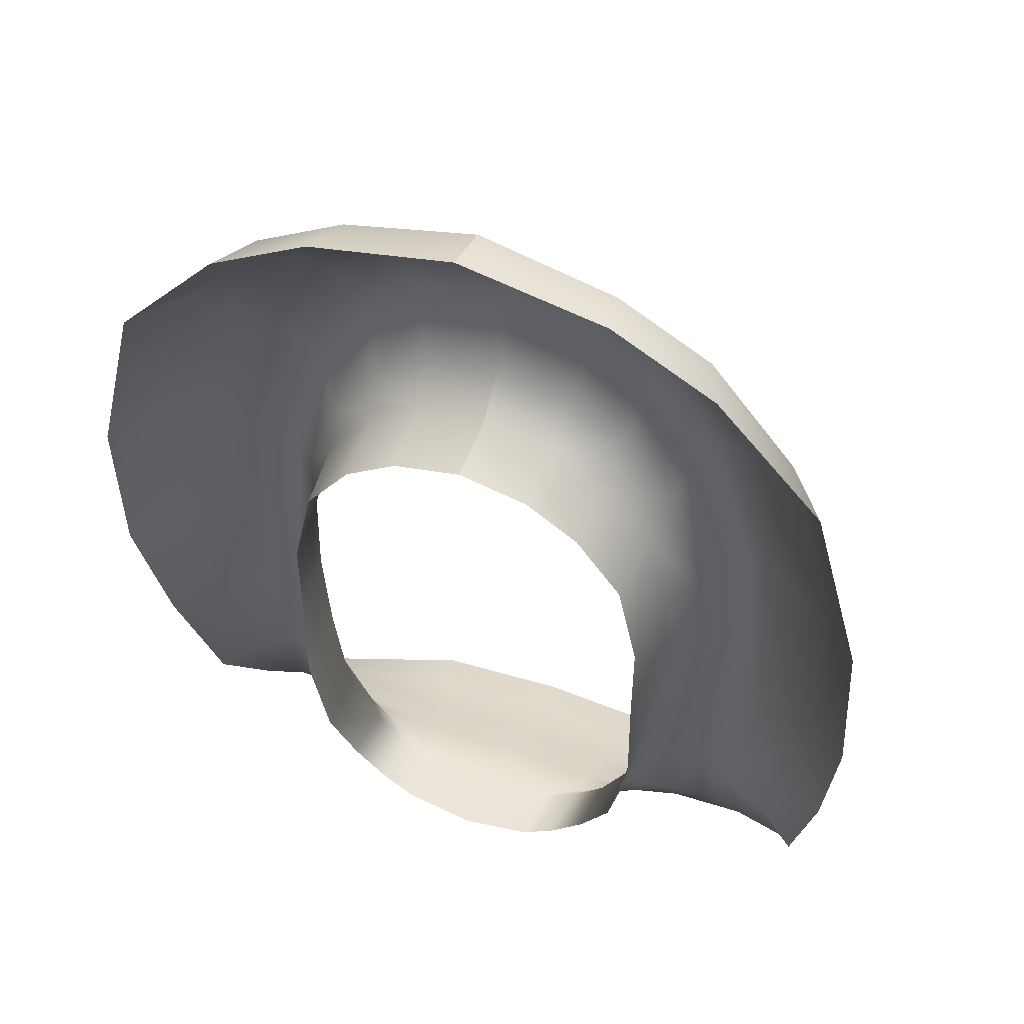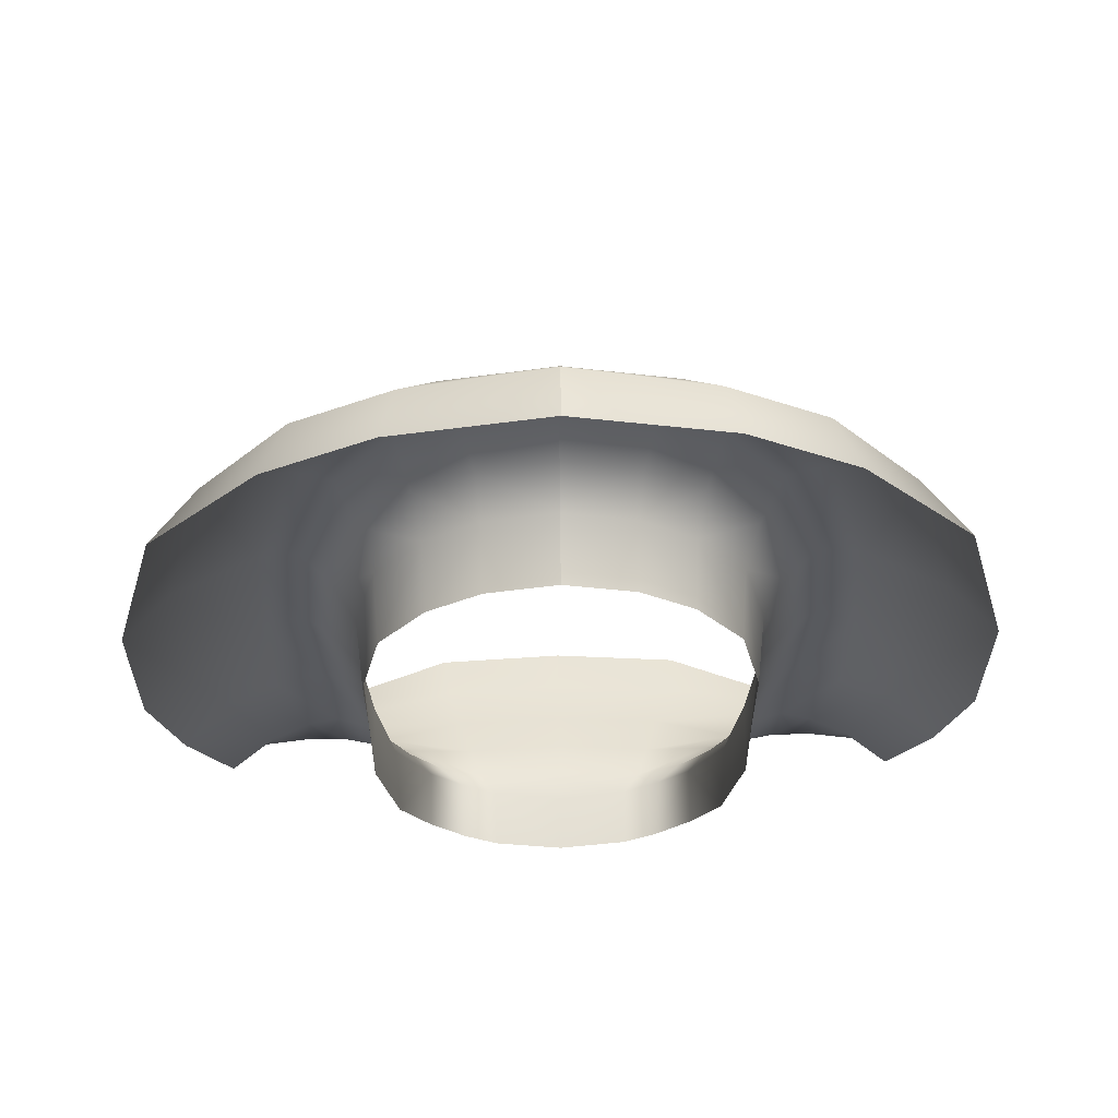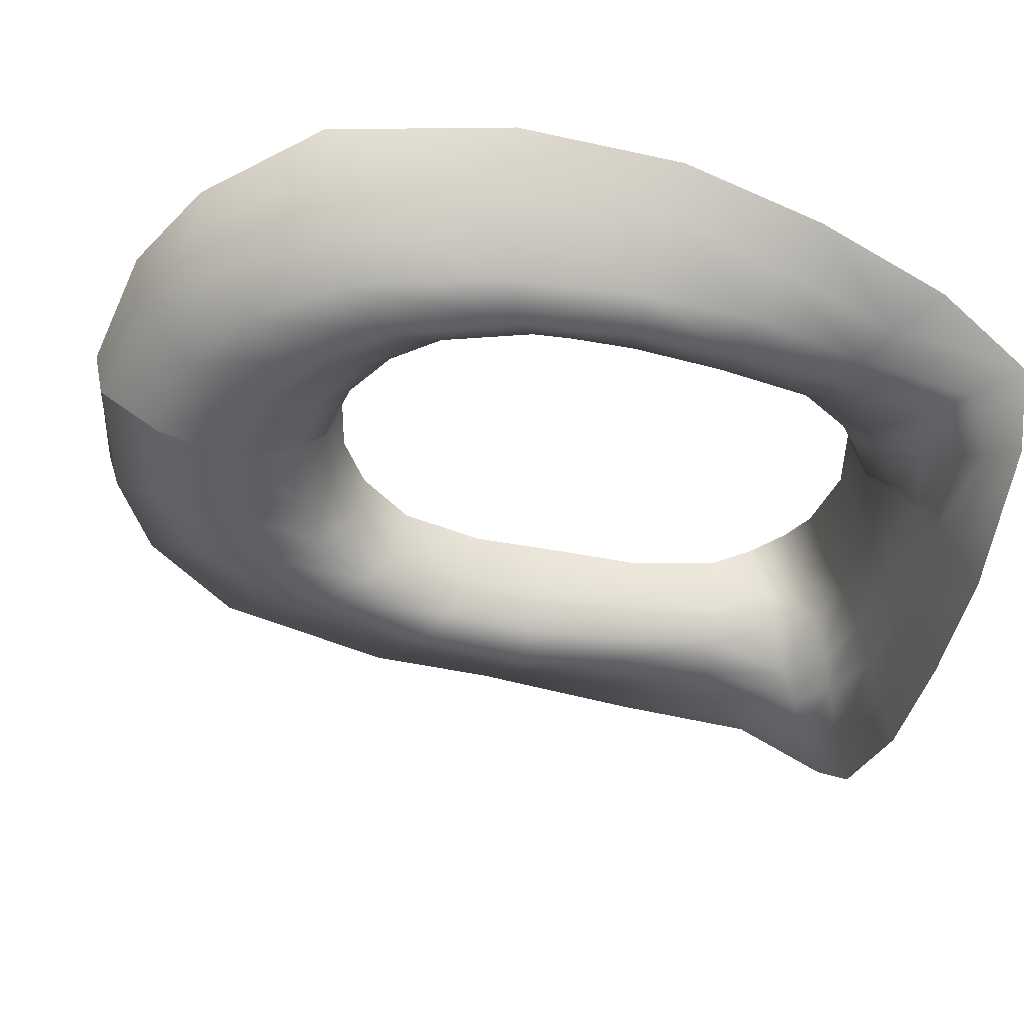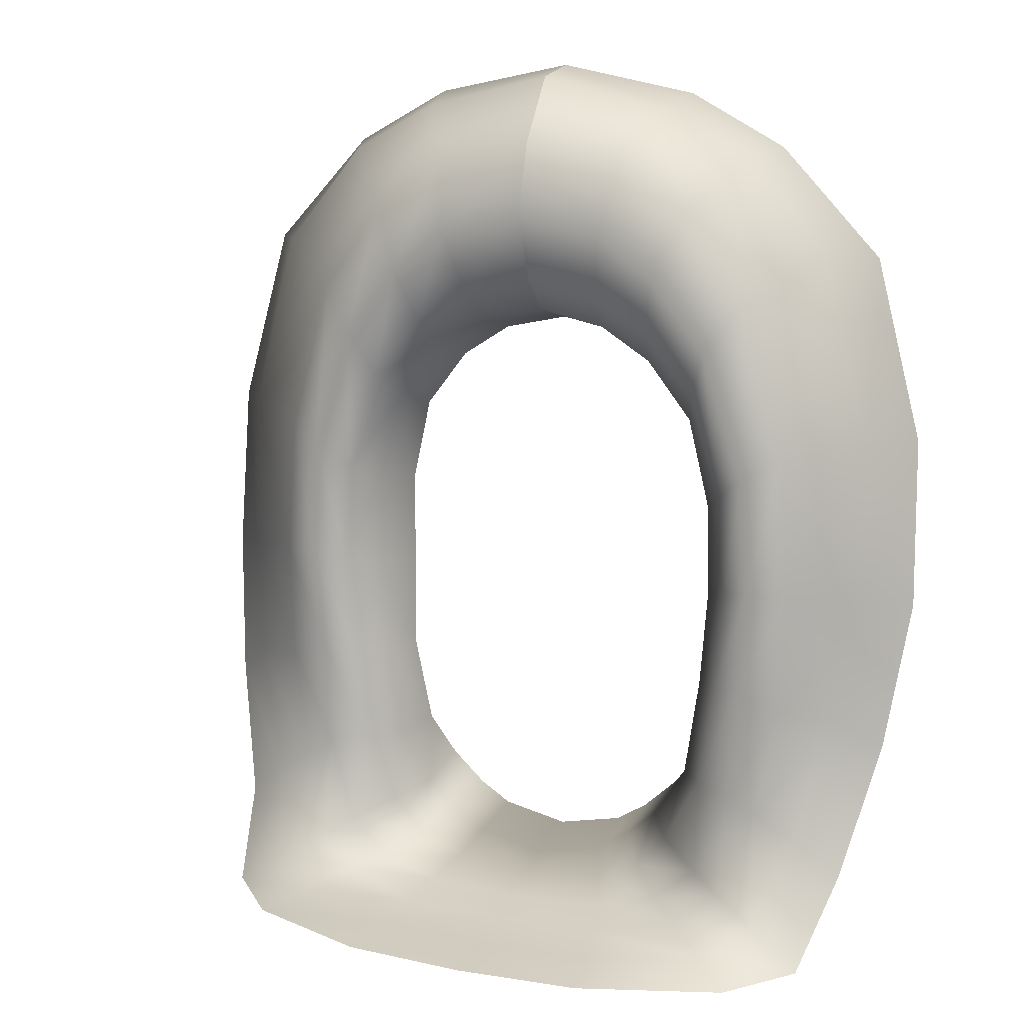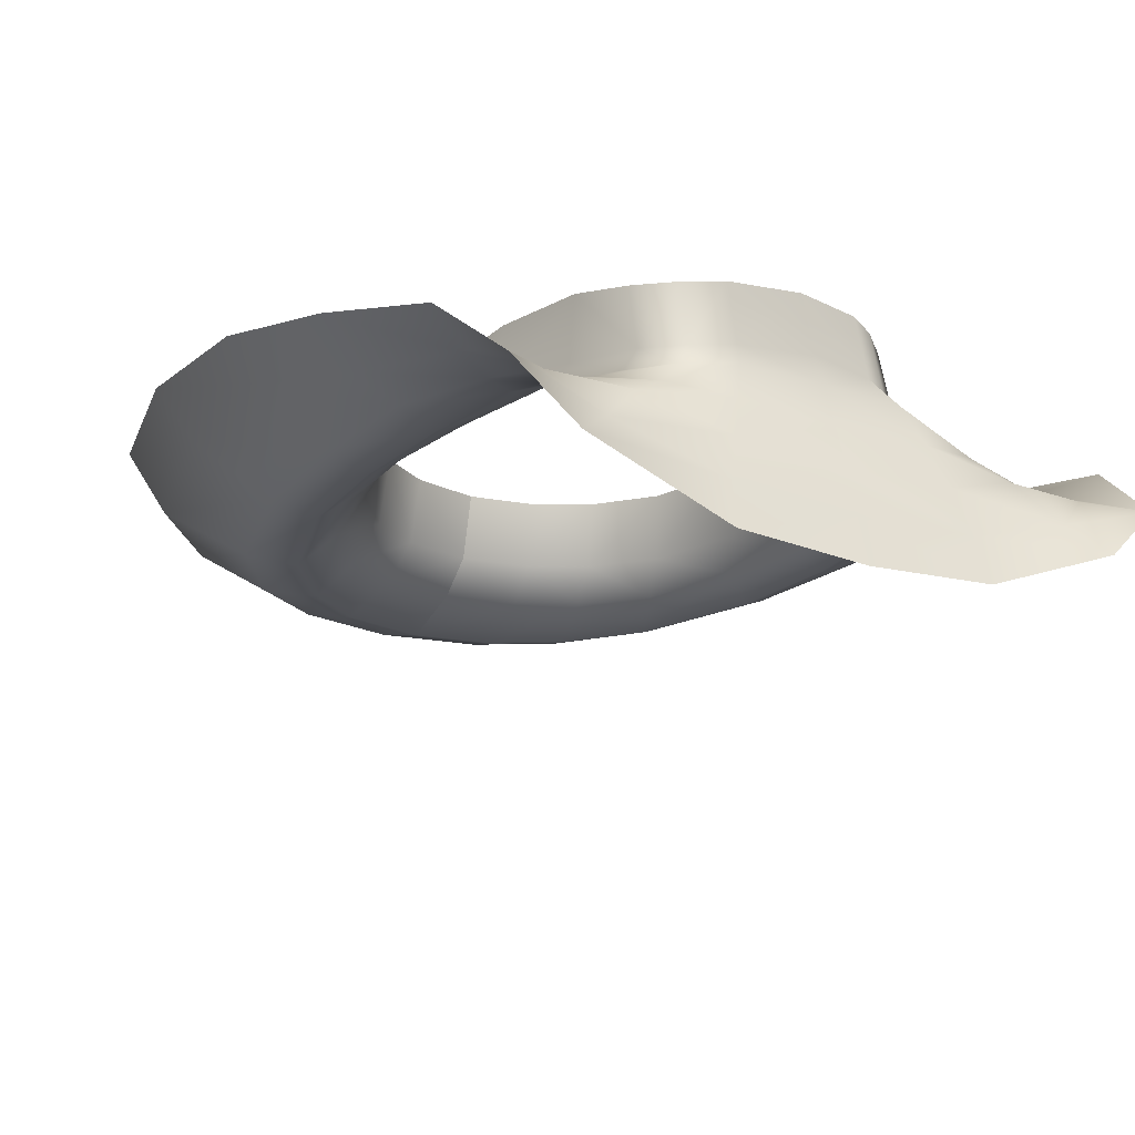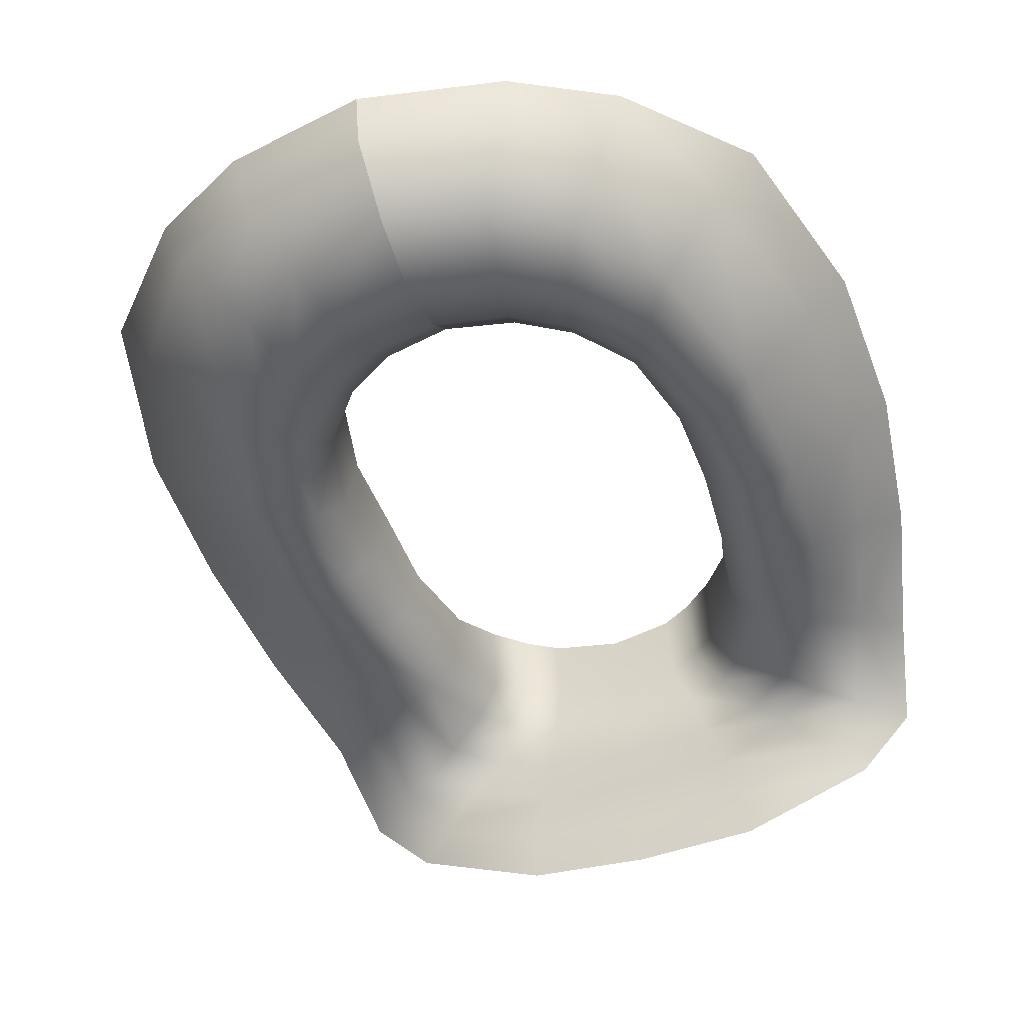
<metadata>
{"format":"obj","ext":"obj","renderer":"f3d","projection":"perspective","resolution":1024,"background":"white","views":[{"elev":47.8,"azim":21.7,"up":"+Y"},{"elev":60.2,"azim":-0.7,"up":"+Y"},{"elev":-44.8,"azim":-102.7,"up":"+Z"},{"elev":11.4,"azim":-155.0,"up":"+Y"},{"elev":-19.3,"azim":-31.7,"up":"+Z"},{"elev":-45.2,"azim":-160.7,"up":"+Z"}]}
</metadata>
<code>
g ms_pfx_Teleport_2
v -0.3154 2.102 -0.1431
v 0 2.174 -0.1431
v 0 2.201 -0.01521
v -0.344 2.134 -0.01521
v -0.5318 1.986 -0.1431
v -0.5841 2.005 -0.01521
v -0.7343 1.748 -0.1431
v -0.8328 1.743 -0.01521
v -0.8523 1.302 -0.1431
v -0.9489 1.305 -0.03167
v -0.8645 0.9158 -0.1431
v -0.9594 0.9017 -0.06459
v -0.8062 0.6264 -0.2163
v -0.914 0.5552 -0.1387
v -0.7293 0.3236 -0.2639
v -0.8375 0.2332 -0.2256
v -0.6329 0.3786 -0.2797
v -0.6857 0.6452 -0.2521
v -0.6973 0.9332 -0.2521
v -0.6745 1.272 -0.2521
v -0.5684 1.636 -0.2521
v -0.4144 1.854 -0.2521
v -0.2414 1.967 -0.2521
v 0 2.016 -0.2521
v -0.2085 1.792 -0.3016
v 0 1.836 -0.3021
v -0.1776 1.644 -0.2429
v -0.3131 1.562 -0.2431
v -0.1664 1.561 -0.1678
v -0.2943 1.481 -0.1686
v -0.4352 1.416 -0.2435
v -0.4063 1.341 -0.1703
v -0.5135 1.168 -0.2434
v -0.4598 1.125 -0.1717
v -0.532 0.9254 -0.2432
v -0.4637 0.9003 -0.1724
v -0.5117 0.6812 -0.2435
v -0.4453 0.6733 -0.1733
v -0.4717 0.4303 -0.2441
v -0.4087 0.4347 -0.1736
v 0 1.596 -0.1672
v 0 1.678 -0.2427
v -0.582 0.6812 -0.2749
v -0.558 0.413 -0.2781
v -0.603 0.9375 -0.2879
v -0.5836 1.217 -0.2936
v -0.4852 1.523 -0.2978
v -0.3947 0.4376 -0.01421
v -0.4419 0.6475 -0.01421
v -0.4401 0.8862 -0.01421
v -0.4419 1.103 -0.01421
v -0.3947 1.313 -0.01421
v -0.2868 1.45 -0.01421
v -0.1623 1.527 -0.01421
v 0 1.561 -0.01421
v -0.3483 1.694 -0.3004
v -0.5588 0.1771 -0.3335
v -0.4868 0.2191 -0.301
v -0.3835 0.1365 -0.3163
v -0.308 0.1868 -0.2429
v -0.2005 0.1371 -0.2385
v -0.2498 0.2437 -0.1684
v -0.1664 0.1898 -0.1678
v 0 0.1266 -0.2396
v 0 0.1547 -0.1672
v -0.326 0.3091 -0.1691
v -0.3841 0.274 -0.2433
v -0.2321 0.09859 -0.3314
v 0 0.09323 -0.3469
v 0 0.1894 -0.01421
v -0.1623 0.2233 -0.01421
v -0.2403 0.2719 -0.01421
v -0.3227 0.3463 -0.01421
v -0.4603 0.1049 -0.365
v -0.6615 0.1162 -0.364
v -0.5602 0.05807 -0.4551
v -0.7847 0.03344 -0.3892
v -0.644 0.008411 -0.5189
v -0.2931 0.04035 -0.5336
v -0.3092 0.00781 -0.6436
v 0 0.03735 -0.5511
v 0 0.006711 -0.6619
v -0.2617 0.06678 -0.4289
v 0 0.06463 -0.4414
v 0 0.03735 -0.5511
v 0.2931 0.04035 -0.5336
v 0.3092 0.00781 -0.6436
v 0.644 0.008411 -0.5189
v 0.5602 0.05807 -0.4551
v 0.7847 0.03344 -0.3892
v 0.6615 0.1162 -0.364
v 0 0.006711 -0.6619
v 0.2617 0.06678 -0.4289
v 0.4603 0.1049 -0.365
v 0.5588 0.1771 -0.3335
v 0.3835 0.1365 -0.3163
v 0.4868 0.2191 -0.301
v 0.308 0.1868 -0.2429
v 0.2005 0.1371 -0.2385
v 0.2498 0.2437 -0.1684
v 0.1664 0.1898 -0.1678
v 0 0.1266 -0.2396
v 0.326 0.3091 -0.1691
v 0.3841 0.274 -0.2433
v 0.2321 0.09859 -0.3314
v 0 0.09323 -0.3469
v 0 0.1894 -0.01421
v 0.1623 0.2233 -0.01421
v 0.2403 0.2719 -0.01421
v 0.3227 0.3463 -0.01421
v 0.3947 0.4376 -0.01421
v 0.4087 0.4347 -0.1736
v 0.4453 0.6733 -0.1733
v 0.4717 0.4303 -0.2441
v 0.5117 0.6812 -0.2435
v 0.4637 0.9003 -0.1724
v 0.532 0.9254 -0.2432
v 0.4598 1.125 -0.1717
v 0.5135 1.168 -0.2434
v 0.4063 1.341 -0.1703
v 0.4352 1.416 -0.2435
v 0.2943 1.481 -0.1686
v 0.3131 1.562 -0.2431
v 0.1664 1.561 -0.1678
v 0.1776 1.644 -0.2429
v 0 1.596 -0.1672
v 0 1.678 -0.2427
v 0.582 0.6812 -0.2749
v 0.558 0.413 -0.2781
v 0.603 0.9375 -0.2879
v 0.5836 1.217 -0.2936
v 0.4852 1.523 -0.2978
v 0.3483 1.694 -0.3004
v 0.2085 1.792 -0.3016
v 0 1.836 -0.3021
v 0.3947 1.313 -0.01421
v 0.4419 1.103 -0.01421
v 0.4401 0.8862 -0.01421
v 0.4419 0.6475 -0.01421
v 0 2.016 -0.2521
v 0.2414 1.967 -0.2521
v 0 2.174 -0.1431
v 0.3154 2.102 -0.1431
v 0 2.201 -0.01521
v 0.344 2.134 -0.01521
v 0.5318 1.986 -0.1431
v 0.5841 2.005 -0.01521
v 0.7343 1.748 -0.1431
v 0.8328 1.743 -0.01521
v 0.8523 1.302 -0.1431
v 0.9489 1.305 -0.03167
v 0.8645 0.9158 -0.1431
v 0.9594 0.9017 -0.06459
v 0.8062 0.6264 -0.2163
v 0.914 0.5552 -0.1387
v 0.7293 0.3236 -0.2639
v 0.8375 0.2332 -0.2256
v 0.6329 0.3786 -0.2797
v 0.6857 0.6452 -0.2521
v 0.6973 0.9332 -0.2521
v 0.6745 1.272 -0.2521
v 0.5684 1.636 -0.2521
v 0.4144 1.854 -0.2521
v 0.2868 1.45 -0.01421
v 0.1623 1.527 -0.01421
v 0 1.561 -0.01421
g ms_pfx_Teleport_2_0
f 3 2 1
f 4 3 1
f 4 1 5
f 6 4 5
f 6 5 7
f 8 6 7
f 8 7 9
f 10 8 9
f 10 9 11
f 12 10 11
f 12 11 13
f 14 12 13
f 14 13 15
f 16 14 15
f 15 13 17
f 13 18 17
f 13 11 18
f 11 19 18
f 11 9 19
f 9 20 19
f 9 7 20
f 7 21 20
f 7 5 21
f 5 22 21
f 5 1 22
f 1 23 22
f 1 2 23
f 2 24 23
f 23 24 25
f 24 26 25
f 25 26 27
f 25 27 28
f 27 29 28
f 29 30 28
f 28 30 31
f 30 32 31
f 31 32 33
f 32 34 33
f 33 34 35
f 34 36 35
f 35 36 37
f 36 38 37
f 37 38 39
f 38 40 39
f 41 29 27
f 42 41 27
f 43 37 39
f 44 43 39
f 45 35 37
f 43 45 37
f 46 33 35
f 45 46 35
f 47 31 33
f 46 47 33
f 40 38 48
f 38 49 48
f 38 36 49
f 36 50 49
f 36 34 50
f 34 51 50
f 34 32 51
f 32 52 51
f 32 30 52
f 30 53 52
f 30 29 53
f 29 54 53
f 29 41 54
f 41 55 54
f 21 47 46
f 21 22 47
f 22 56 47
f 22 23 56
f 23 25 56
f 56 25 28
f 56 28 31
f 47 56 31
f 20 21 46
f 20 46 45
f 19 20 45
f 19 45 43
f 18 19 43
f 18 43 44
f 17 18 44
f 17 44 57
f 44 58 57
f 57 58 59
f 59 58 60
f 59 60 61
f 60 62 61
f 62 63 61
f 61 63 64
f 63 65 64
f 66 62 60
f 67 66 60
f 58 67 60
f 68 61 64
f 68 59 61
f 69 68 64
f 65 63 70
f 63 71 70
f 63 62 71
f 62 72 71
f 62 66 72
f 66 73 72
f 74 59 68
f 74 57 59
f 75 57 74
f 76 75 74
f 77 75 76
f 78 77 76
f 78 76 79
f 80 78 79
f 80 79 81
f 82 80 81
f 76 74 83
f 79 76 83
f 79 83 84
f 85 79 84
f 83 74 68
f 83 68 69
f 84 83 69
f 17 57 75
f 15 17 75
f 15 75 77
f 16 15 77
f 86 85 84
f 86 87 85
f 88 87 86
f 89 88 86
f 90 88 89
f 91 90 89
f 87 92 85
f 93 86 84
f 89 86 93
f 94 89 93
f 91 89 94
f 95 91 94
f 95 94 96
f 97 95 96
f 97 96 98
f 98 96 99
f 100 98 99
f 101 100 99
f 101 99 102
f 65 101 102
f 100 103 98
f 103 104 98
f 104 97 98
f 99 105 102
f 96 105 99
f 94 93 105
f 96 94 105
f 105 106 102
f 105 93 106
f 101 65 107
f 108 101 107
f 100 101 108
f 109 100 108
f 103 100 109
f 110 103 109
f 110 111 103
f 111 112 103
f 103 112 104
f 113 112 111
f 112 113 114
f 112 114 104
f 113 115 114
f 113 116 115
f 116 117 115
f 116 118 117
f 118 119 117
f 118 120 119
f 120 121 119
f 120 122 121
f 122 123 121
f 122 124 123
f 124 125 123
f 124 126 125
f 126 127 125
f 115 128 114
f 128 129 114
f 130 128 115
f 117 130 115
f 131 130 117
f 119 131 117
f 132 131 119
f 121 132 119
f 133 132 121
f 123 133 121
f 134 133 123
f 125 134 123
f 135 134 125
f 127 135 125
f 122 120 136
f 136 120 137
f 120 118 137
f 137 118 138
f 118 116 138
f 138 116 139
f 116 113 139
f 139 113 111
f 135 140 134
f 140 141 134
f 134 141 133
f 140 142 141
f 142 143 141
f 142 144 143
f 144 145 143
f 143 145 146
f 145 147 146
f 146 147 148
f 147 149 148
f 148 149 150
f 149 151 150
f 150 151 152
f 151 153 152
f 152 153 154
f 153 155 154
f 154 155 156
f 155 157 156
f 154 156 158
f 159 154 158
f 152 154 159
f 160 152 159
f 150 152 160
f 161 150 160
f 148 150 161
f 162 148 161
f 146 148 162
f 163 146 162
f 143 146 163
f 141 143 163
f 141 163 133
f 163 162 132
f 133 163 132
f 162 161 131
f 132 162 131
f 161 160 130
f 131 161 130
f 160 159 128
f 130 160 128
f 159 158 129
f 128 159 129
f 129 158 95
f 97 129 95
f 114 129 97
f 104 114 97
f 95 158 91
f 158 156 91
f 91 156 90
f 156 157 90
f 26 42 27
f 48 73 66
f 40 48 66
f 40 66 67
f 39 40 67
f 39 67 58
f 44 39 58
f 164 122 136
f 124 122 164
f 165 124 164
f 126 124 165
f 166 126 165
f 93 84 106

</code>
